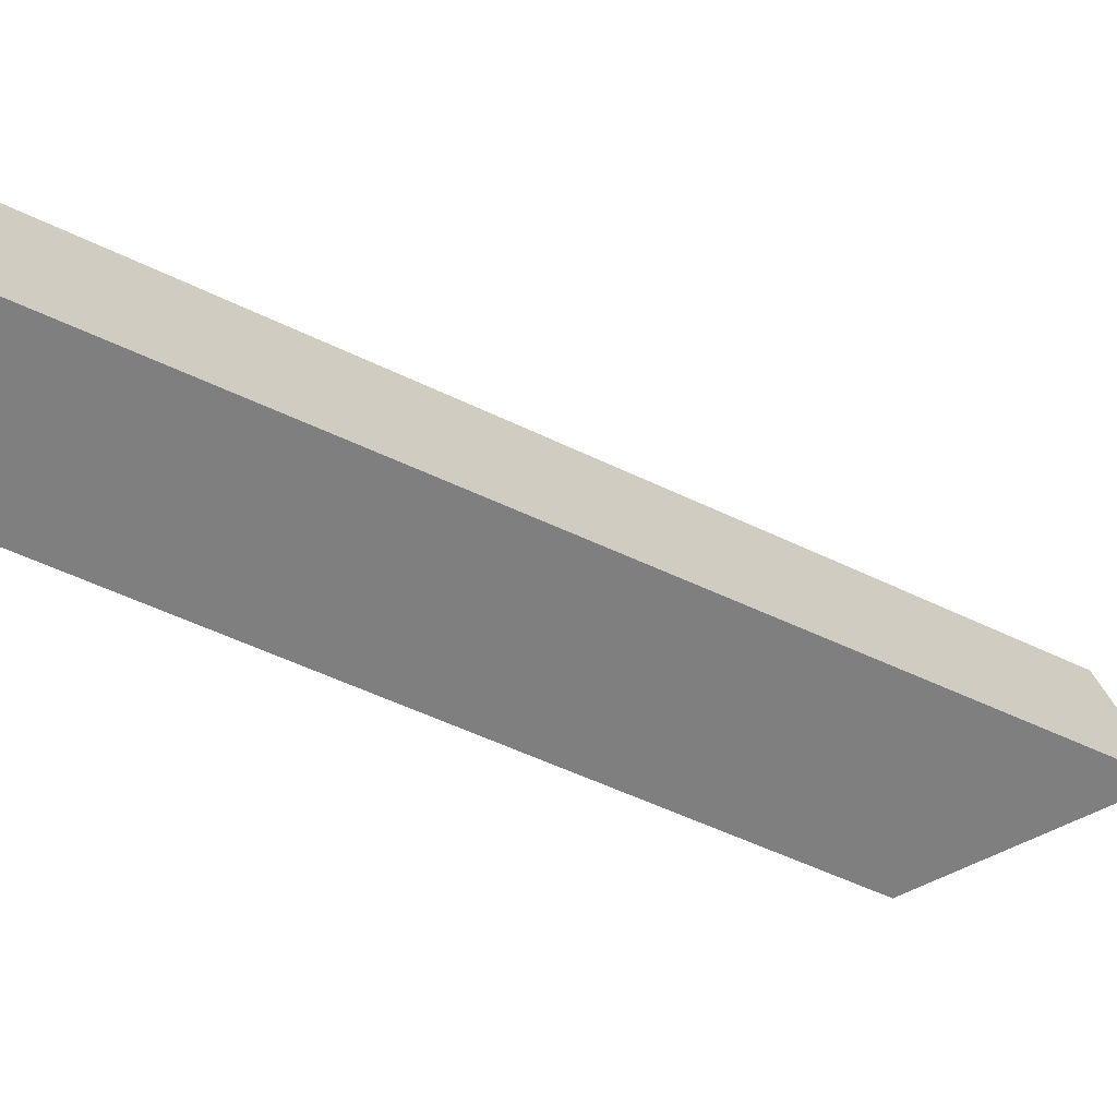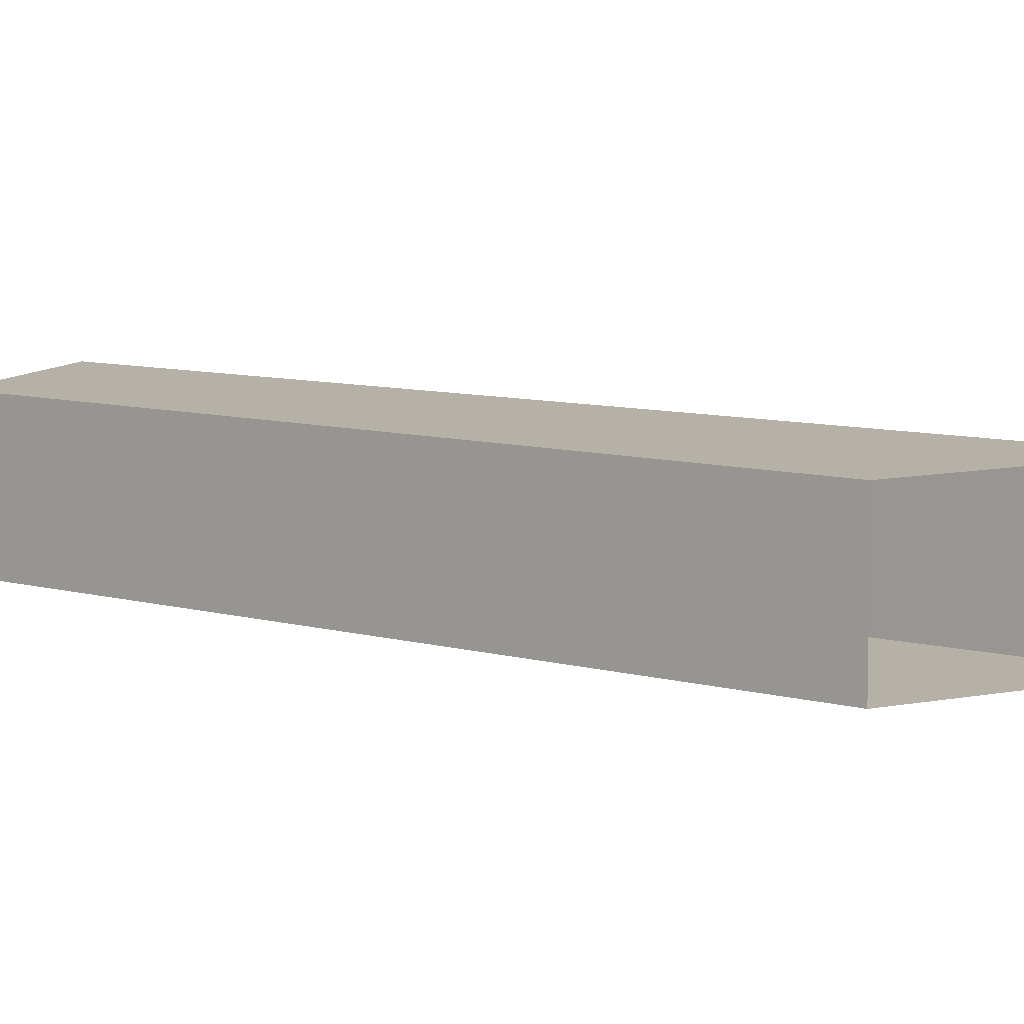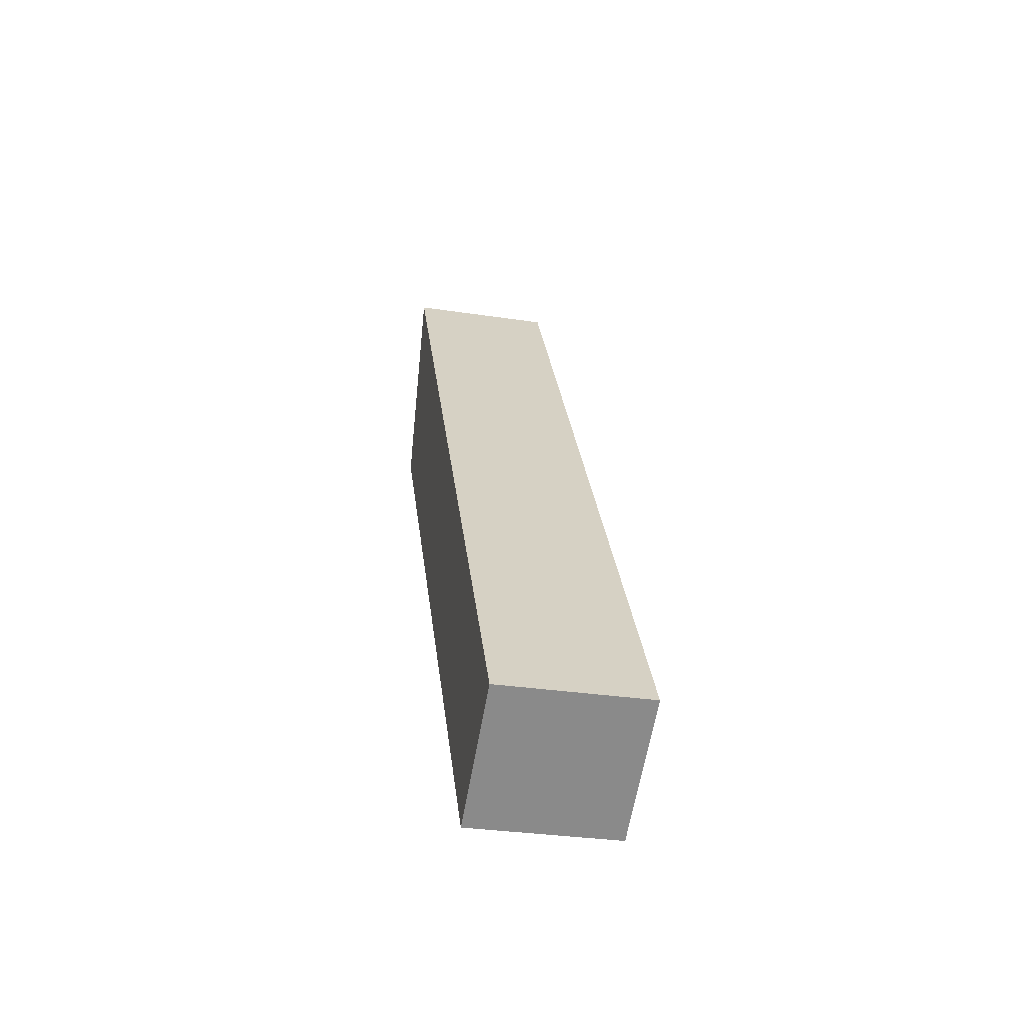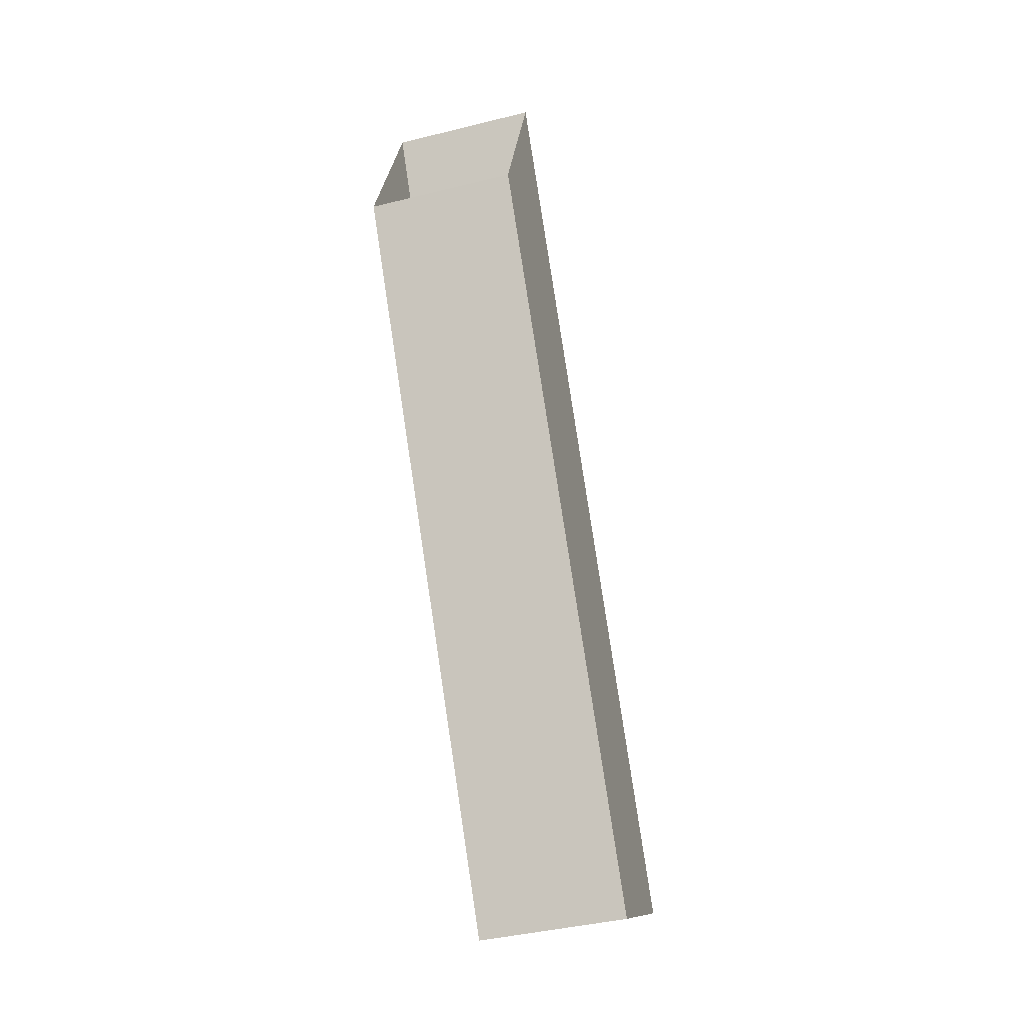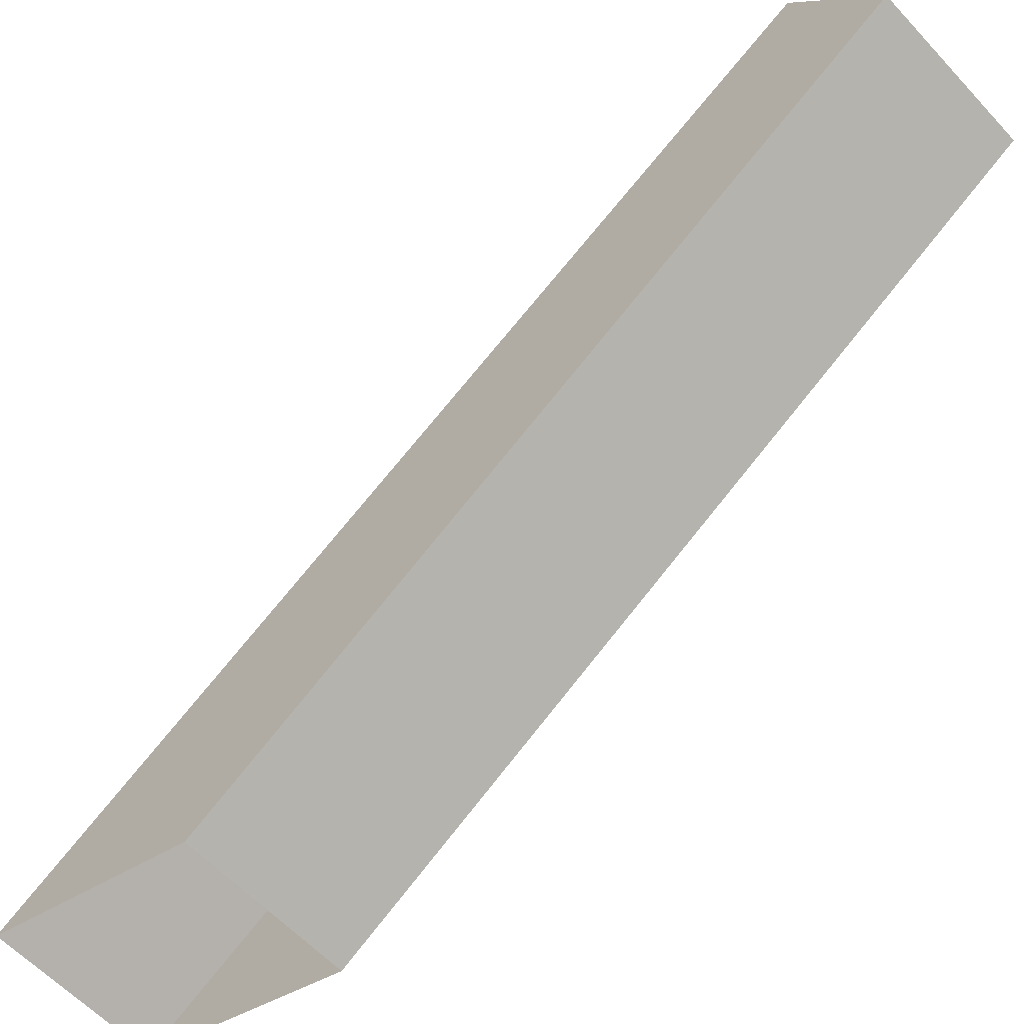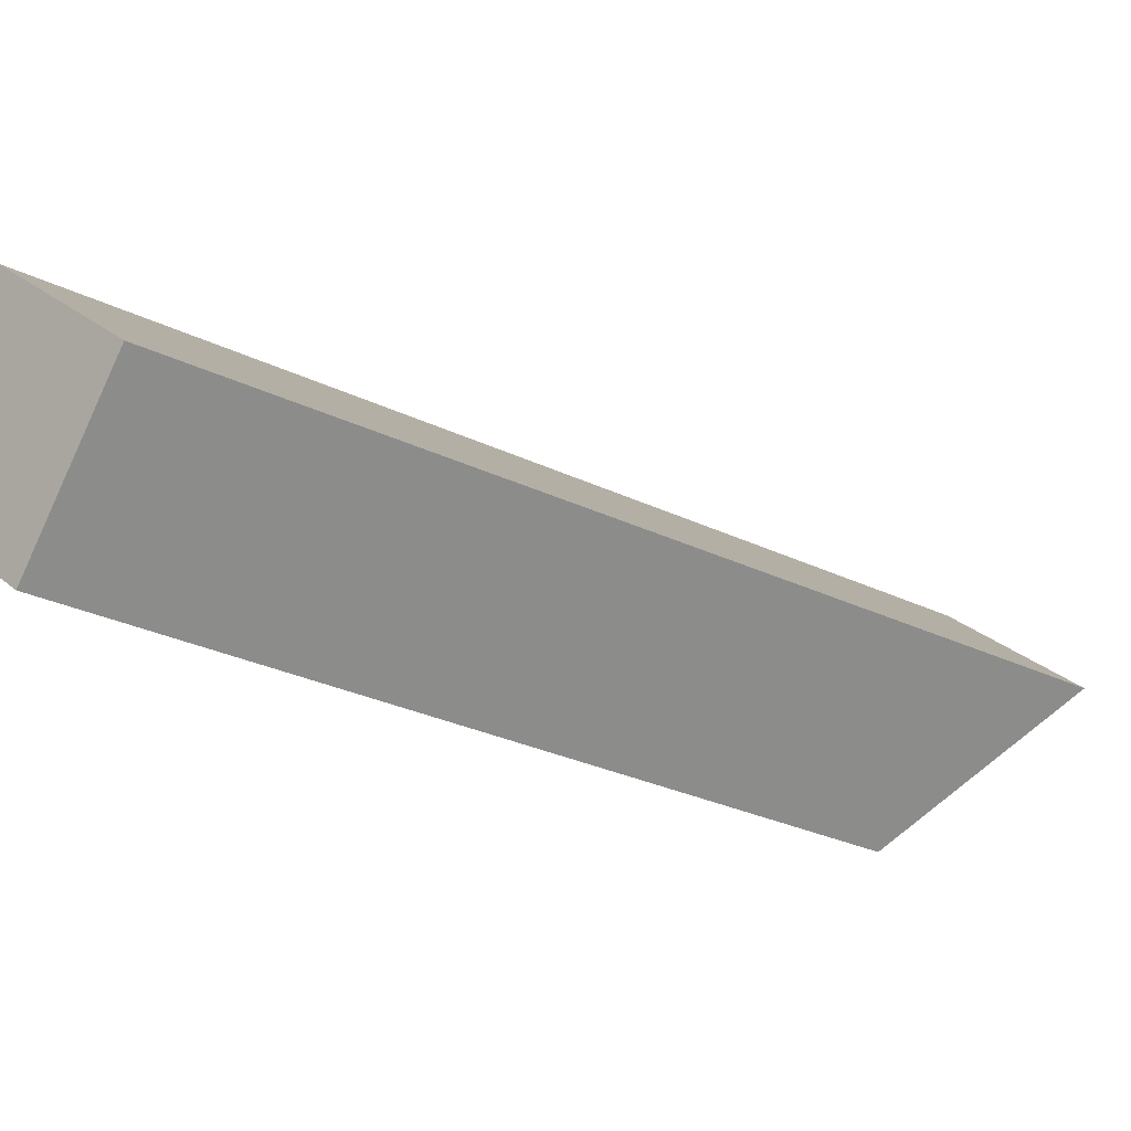
<metadata>
{"format":"obj","ext":"obj","renderer":"f3d","projection":"perspective","resolution":1024,"background":"white","views":[{"elev":30.4,"azim":-103.1,"up":"+Y"},{"elev":-77.7,"azim":-89.0,"up":"+Y"},{"elev":-32.9,"azim":168.3,"up":"+Z"},{"elev":-42.1,"azim":16.5,"up":"+Z"},{"elev":-59.6,"azim":132.4,"up":"+Y"},{"elev":26.0,"azim":-126.5,"up":"+Y"}]}
</metadata>
<code>
o Cube.002
v 1.402 1.423 -0.2501
v 1.402 1.244 0.0395
v 1.402 1.48 -0.2163
v 1.402 1.274 0.1291
v 1.468 1.423 -0.2501
v 1.468 1.244 0.0395
v 1.468 1.48 -0.2163
v 1.468 1.274 0.1291
f 1 2 4 3
f 3 4 8 7
f 7 8 6 5
f 5 6 2 1
f 3 7 5 1

</code>
